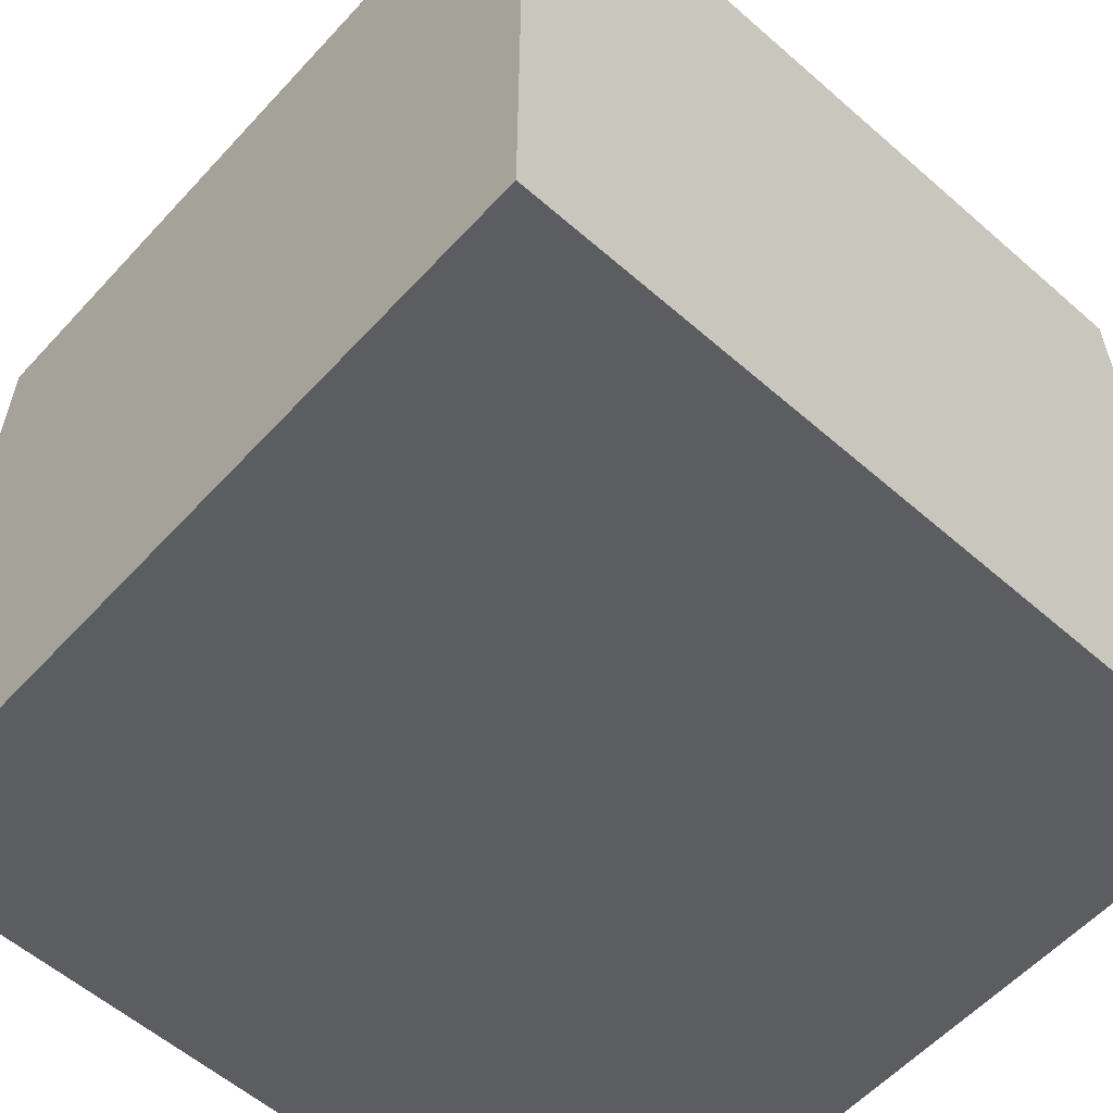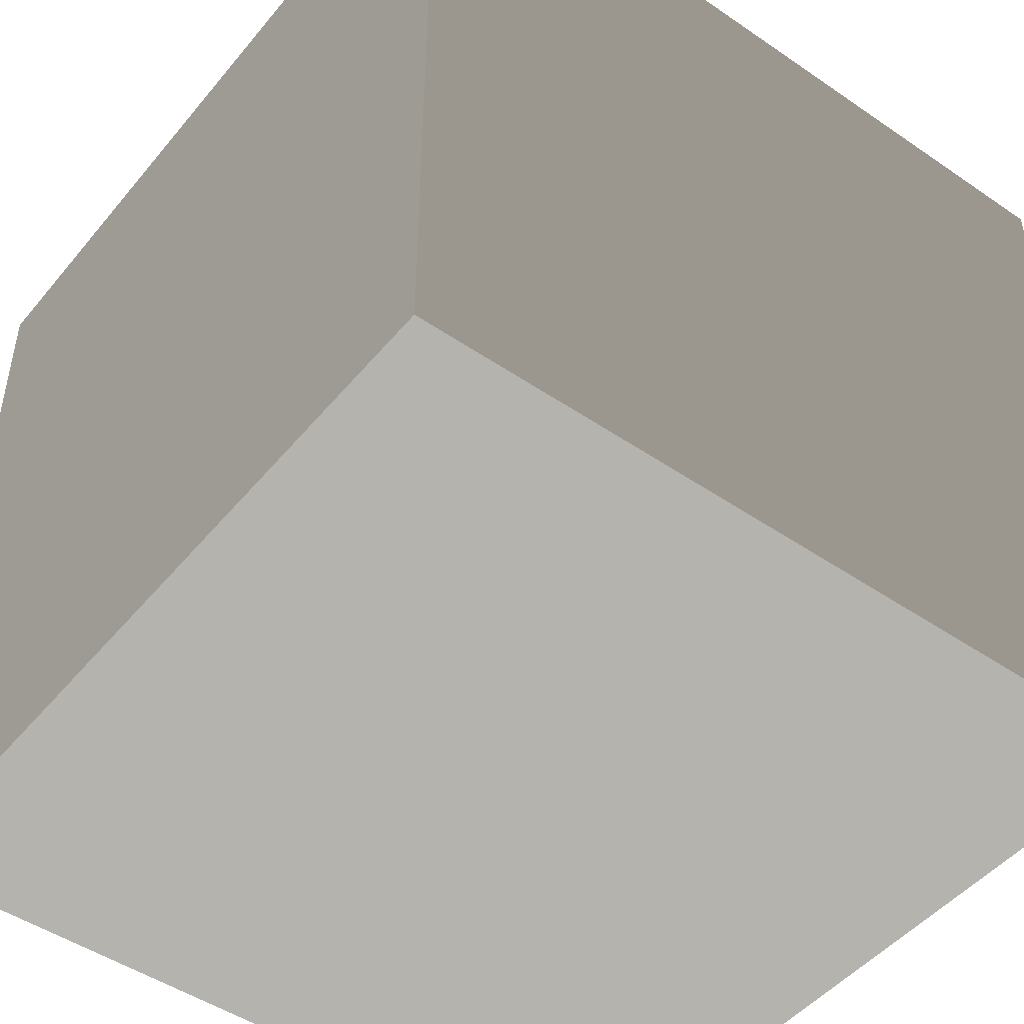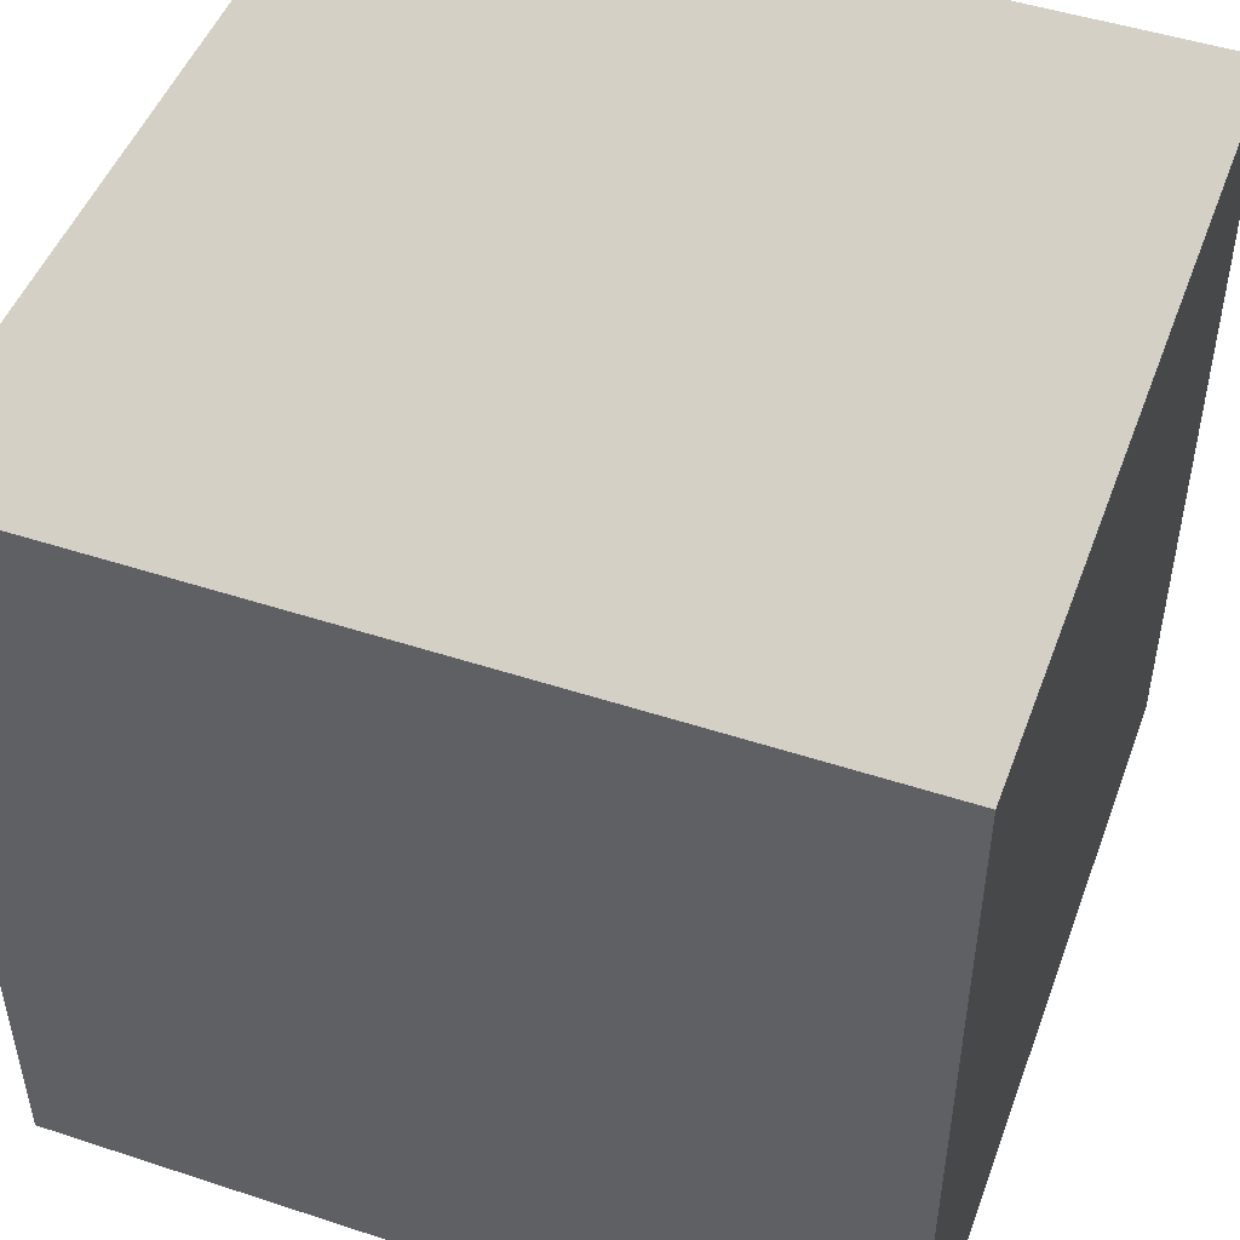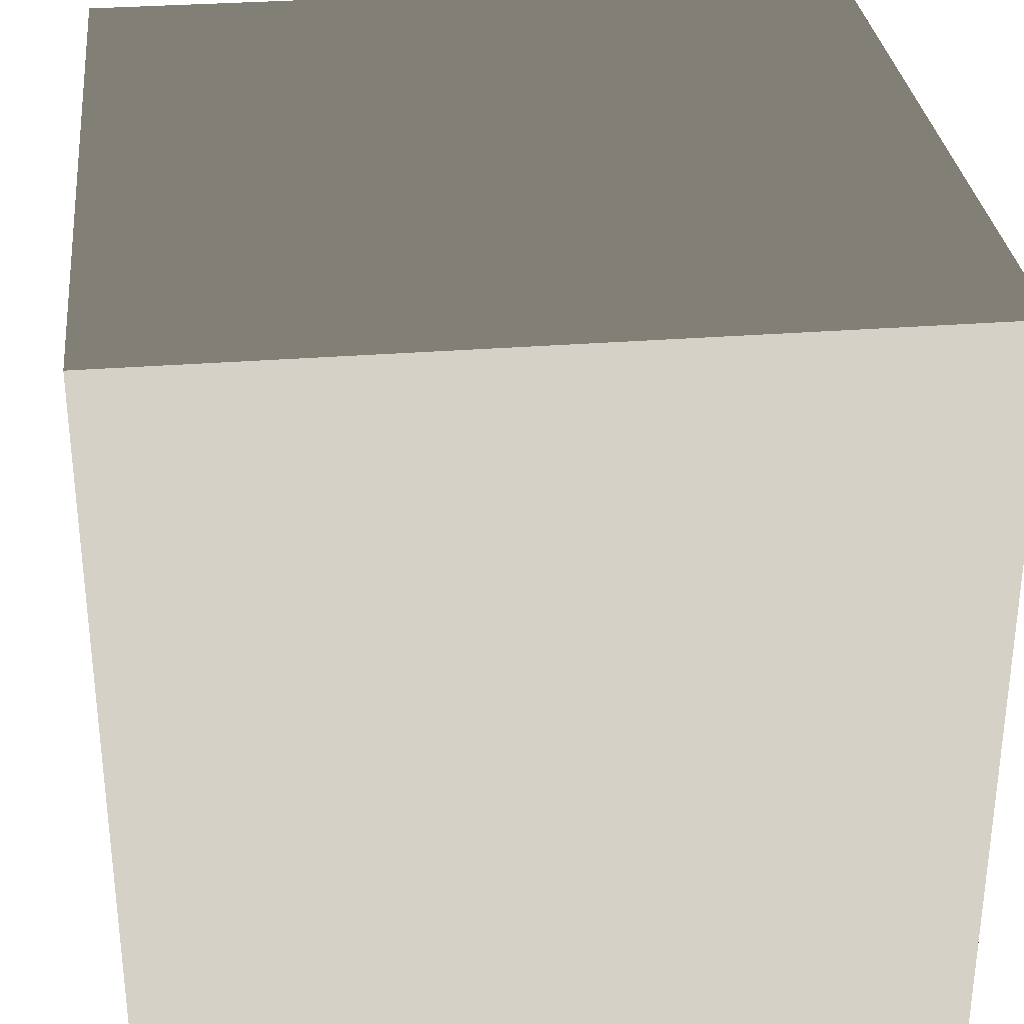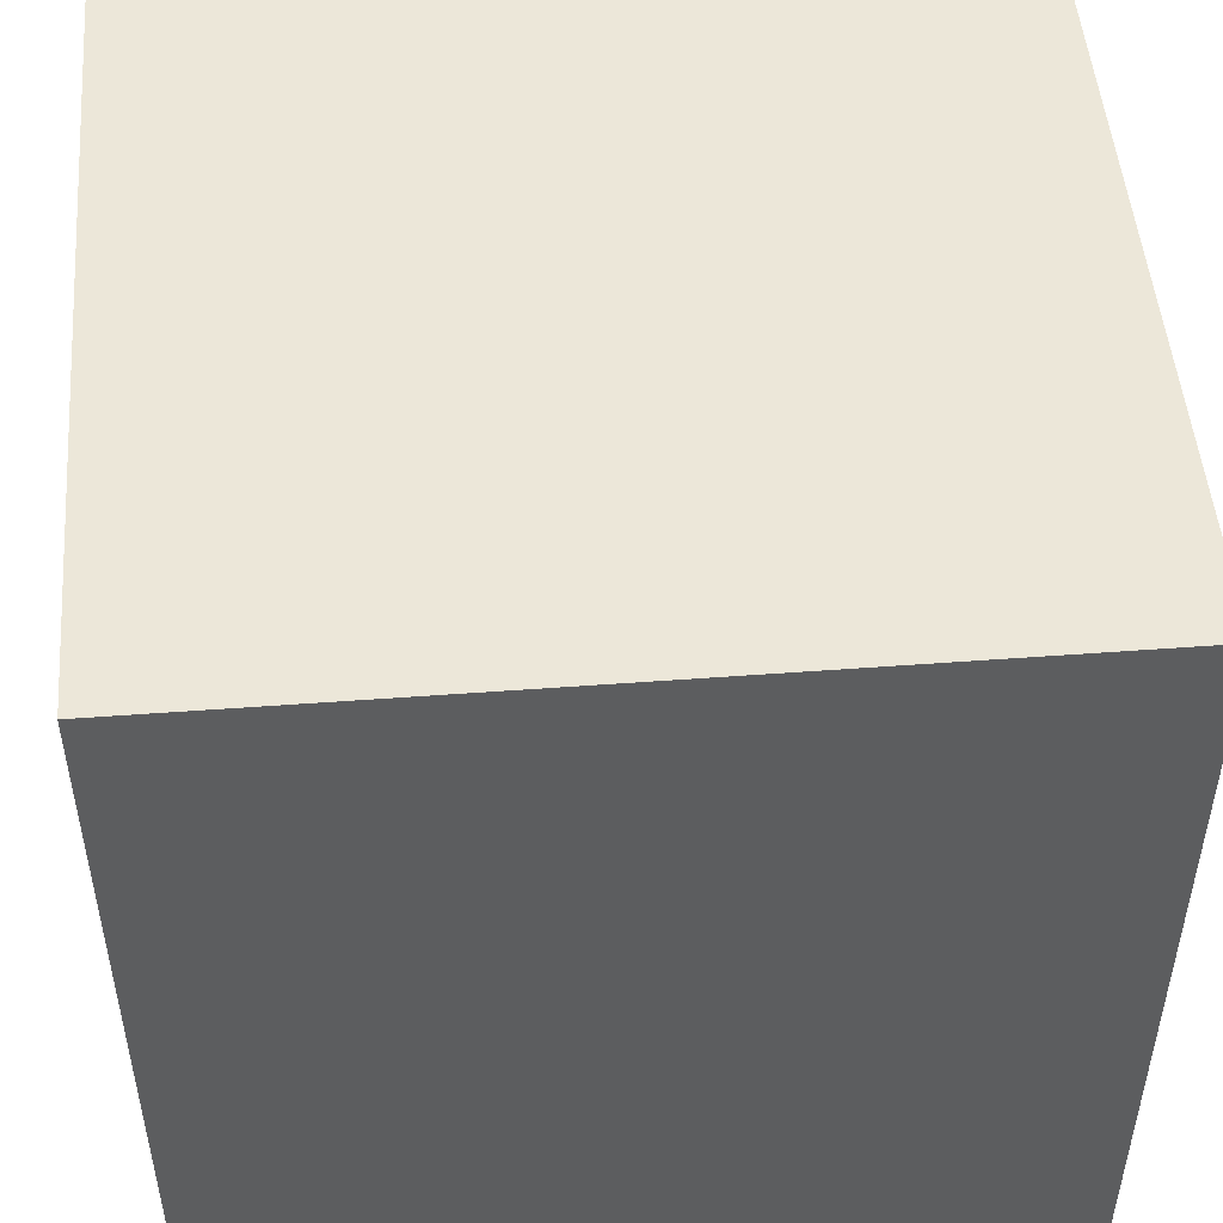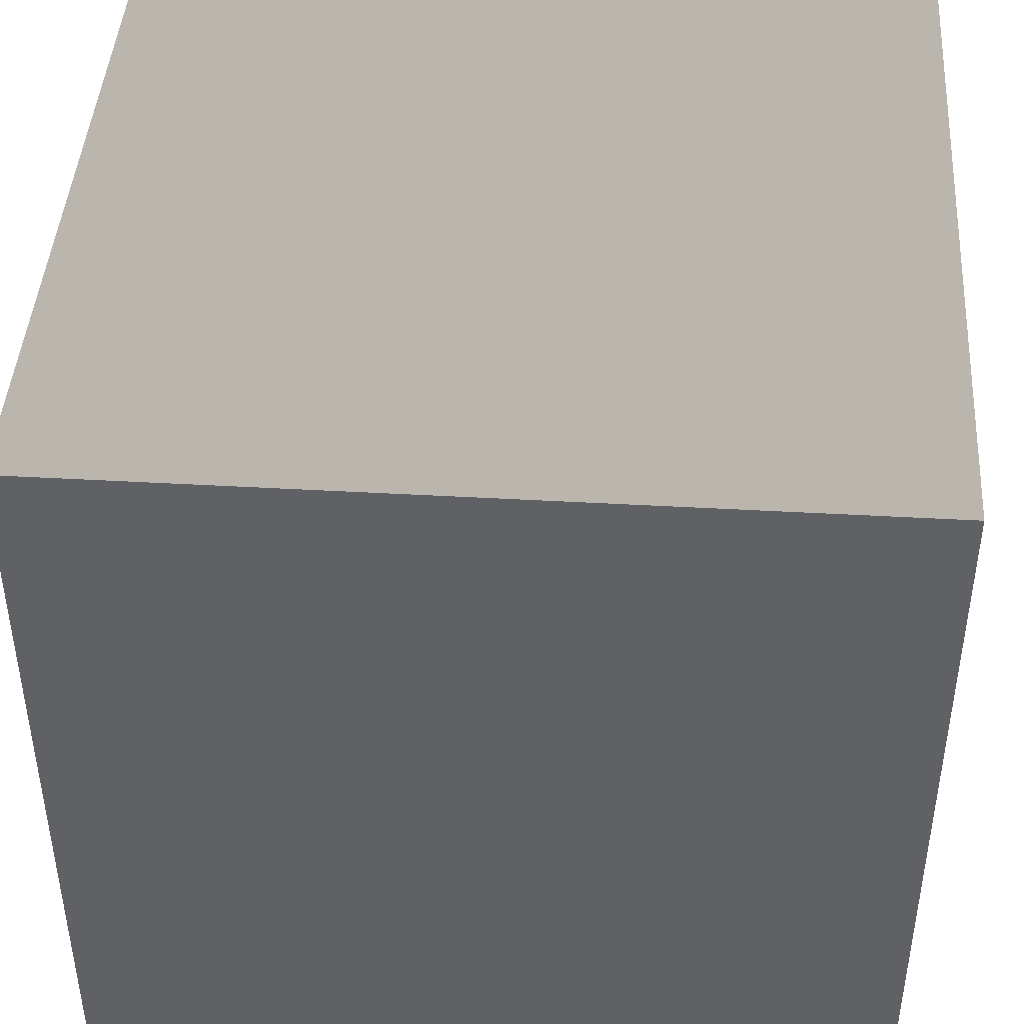
<metadata>
{"format":"obj","ext":"obj","renderer":"f3d","projection":"perspective","resolution":1024,"background":"white","views":[{"elev":-57.9,"azim":47.9,"up":"+Z"},{"elev":-48.0,"azim":-127.5,"up":"+Z"},{"elev":48.6,"azim":20.1,"up":"+Z"},{"elev":31.4,"azim":-96.3,"up":"+Z"},{"elev":49.8,"azim":175.3,"up":"+Y"},{"elev":43.9,"azim":-176.2,"up":"+Z"}]}
</metadata>
<code>
v -0.6854 -0.000823 0.6854
v -0.6854 1.37 0.6854
v 0.6854 1.37 0.6854
v 0.6854 -0.000823 0.6854
v -0.6854 1.37 0.6854
v -0.6854 1.37 -0.6854
v 0.6854 1.37 -0.6854
v 0.6854 1.37 0.6854
v -0.6854 1.37 -0.6854
v -0.6854 -0.000823 -0.6854
v 0.6854 -0.000823 -0.6854
v 0.6854 1.37 -0.6854
v -0.6854 -0.000823 -0.6854
v -0.6854 -0.000823 0.6854
v 0.6854 -0.000823 0.6854
v 0.6854 -0.000823 -0.6854
v 0.6854 -0.000823 0.6854
v 0.6854 1.37 0.6854
v 0.6854 1.37 -0.6854
v 0.6854 -0.000823 -0.6854
v -0.6854 -0.000823 -0.6854
v -0.6854 1.37 -0.6854
v -0.6854 1.37 0.6854
v -0.6854 -0.000823 0.6854
g Box1_(1)_1449_131
f 1 3 2
f 1 4 3
f 5 7 6
f 5 8 7
f 9 11 10
f 9 12 11
f 13 15 14
f 13 16 15
f 17 19 18
f 17 20 19
f 21 23 22
f 21 24 23

</code>
